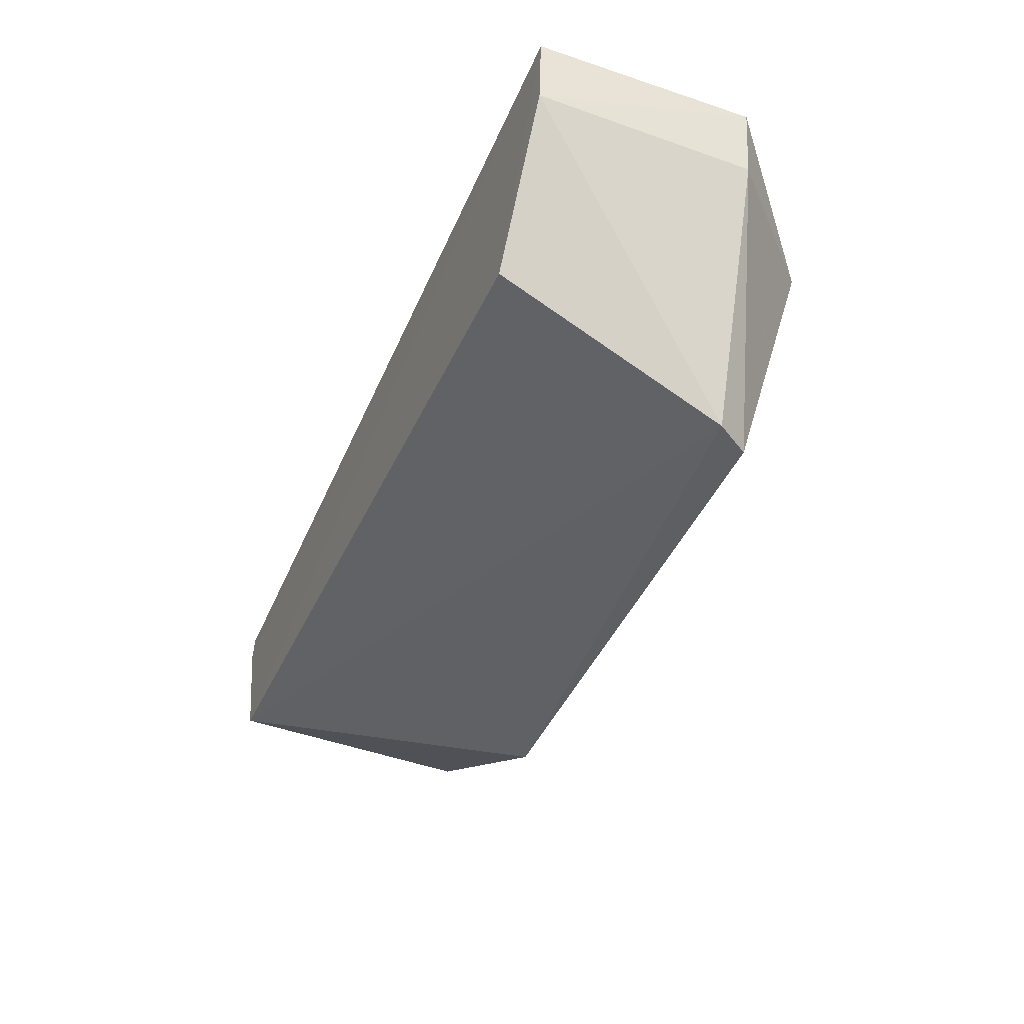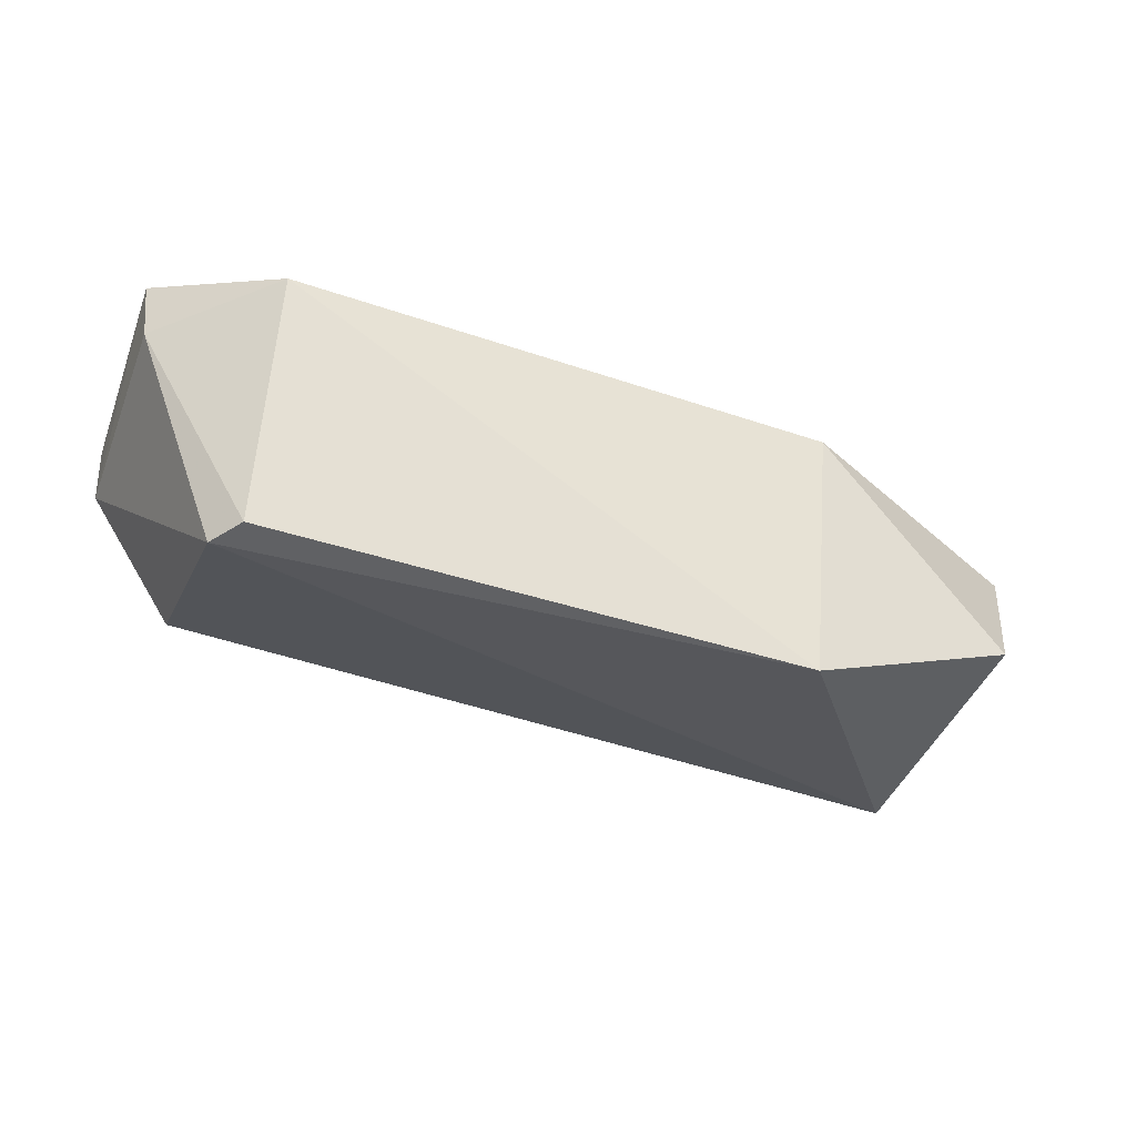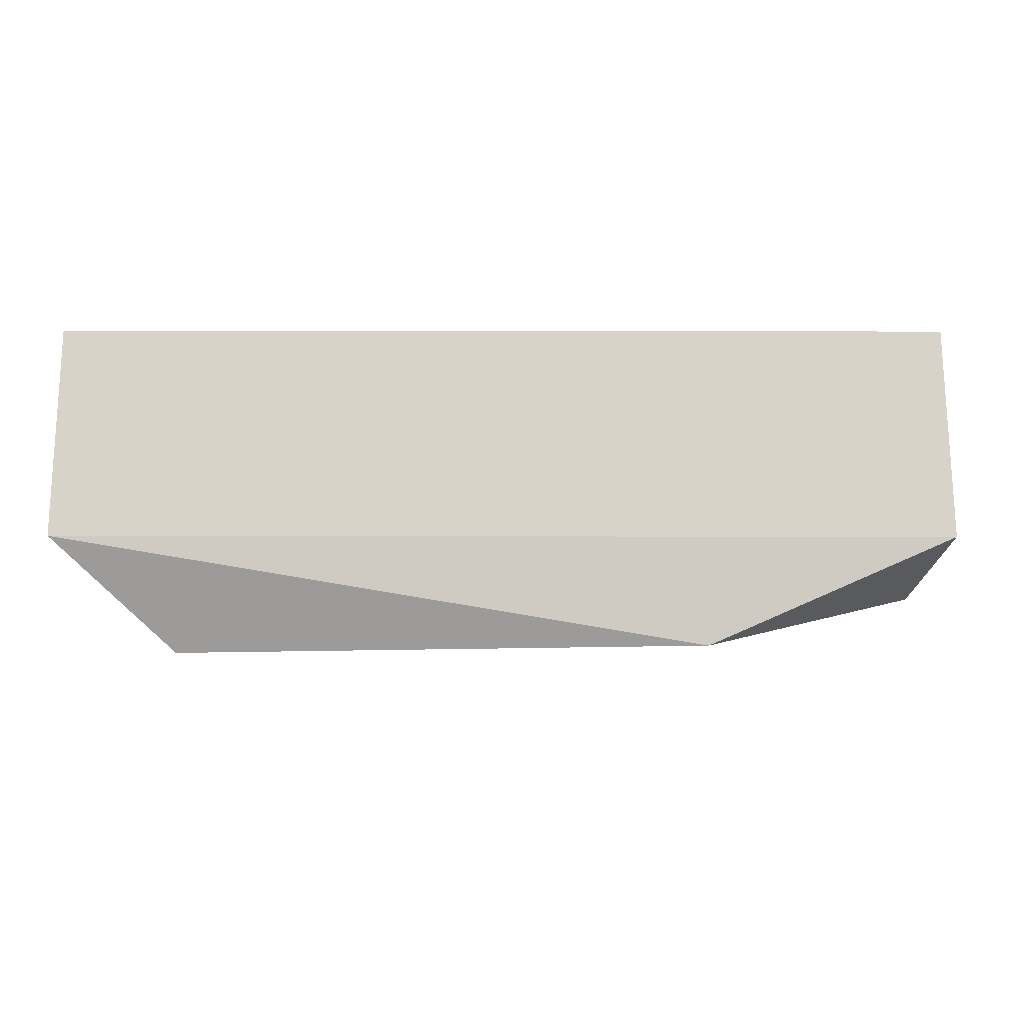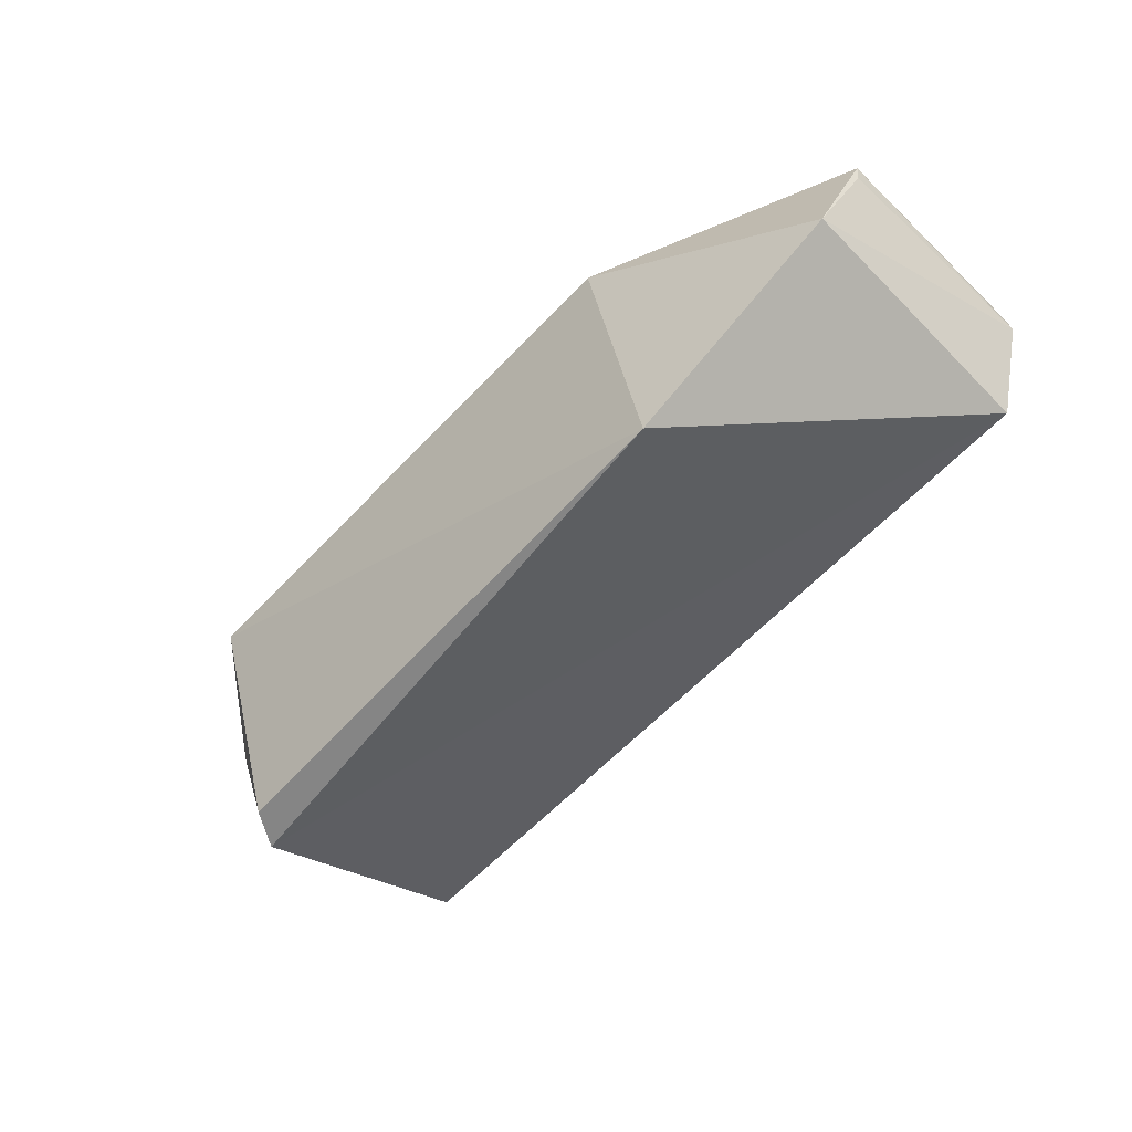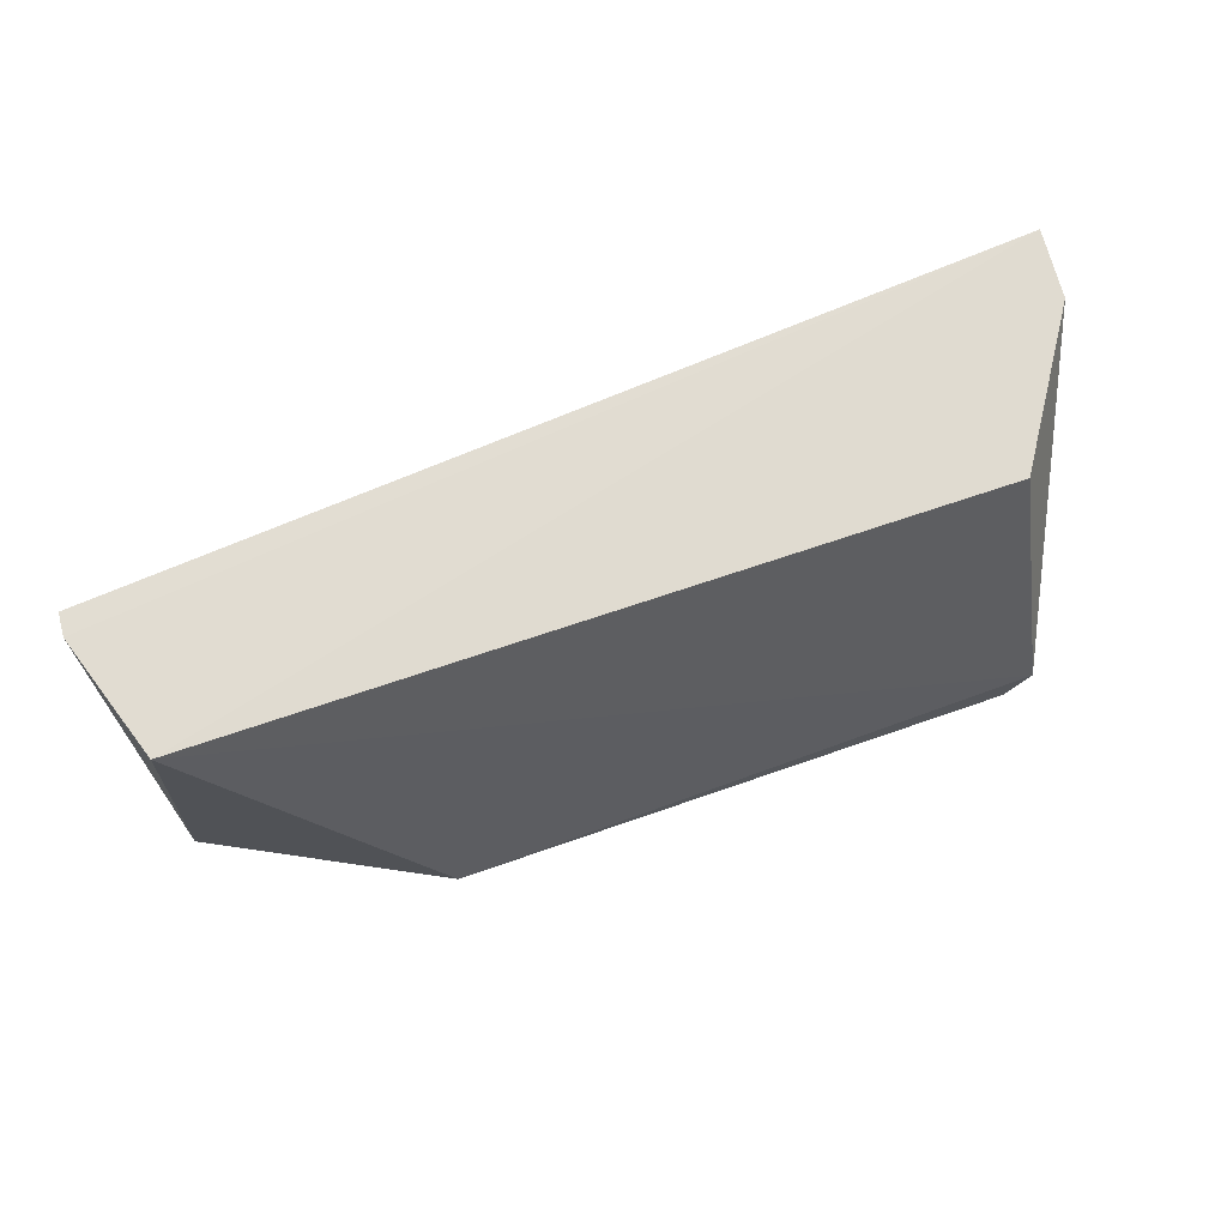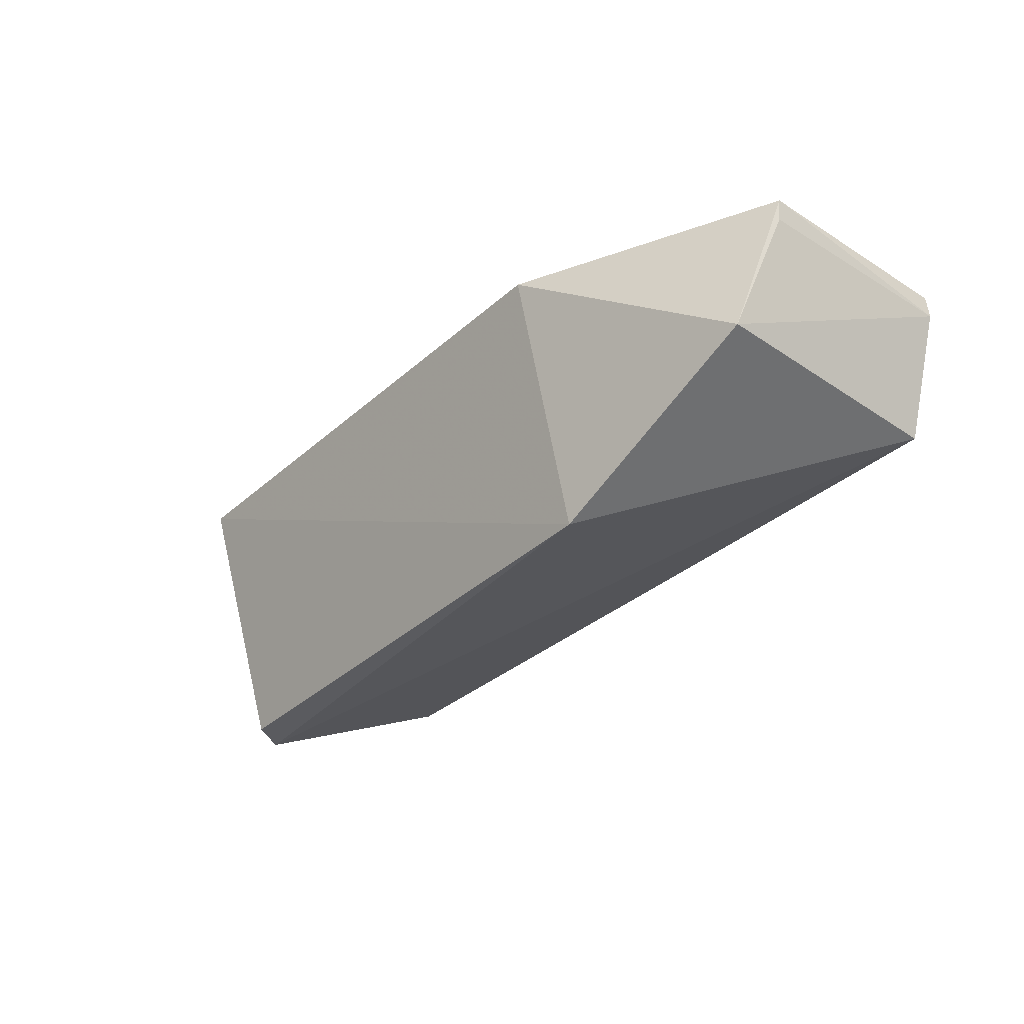
<metadata>
{"format":"obj","ext":"obj","renderer":"f3d","projection":"perspective","resolution":1024,"background":"white","views":[{"elev":-41.3,"azim":67.1,"up":"+Y"},{"elev":-47.6,"azim":159.0,"up":"+Y"},{"elev":-13.7,"azim":-175.6,"up":"+Z"},{"elev":-62.0,"azim":-133.3,"up":"+Y"},{"elev":70.1,"azim":-18.9,"up":"+Z"},{"elev":-33.7,"azim":-130.0,"up":"+Y"}]}
</metadata>
<code>
v 0.3036 1.969 0.3108
v 0.3002 1.925 0.3106
v 0.2311 1.924 0.1035
v -0.114 1.926 0.1036
v -0.2714 1.91 0.3107
v 0.306 1.969 0.1727
v -0.245 1.831 0.3128
v -0.2704 1.925 0.3101
v 0.2398 1.762 0.1726
v 0.2401 1.831 0.3107
v -0.252 1.831 0.1497
v -0.2735 1.924 0.1721
v 0.3002 1.924 0.1725
v -0.1142 1.762 0.1428
v -0.2714 1.91 0.1726
v 0.2253 1.762 0.1508
f 6 3 4
f 6 1 2
f 7 1 5
f 8 5 1
f 8 1 6
f 10 2 1
f 10 1 7
f 10 9 2
f 10 7 9
f 11 7 5
f 12 8 6
f 12 6 4
f 12 4 11
f 12 5 8
f 13 6 2
f 13 2 9
f 13 3 6
f 14 4 3
f 14 11 4
f 14 9 7
f 14 7 11
f 15 12 11
f 15 11 5
f 15 5 12
f 16 13 9
f 16 3 13
f 16 14 3
f 16 9 14

</code>
